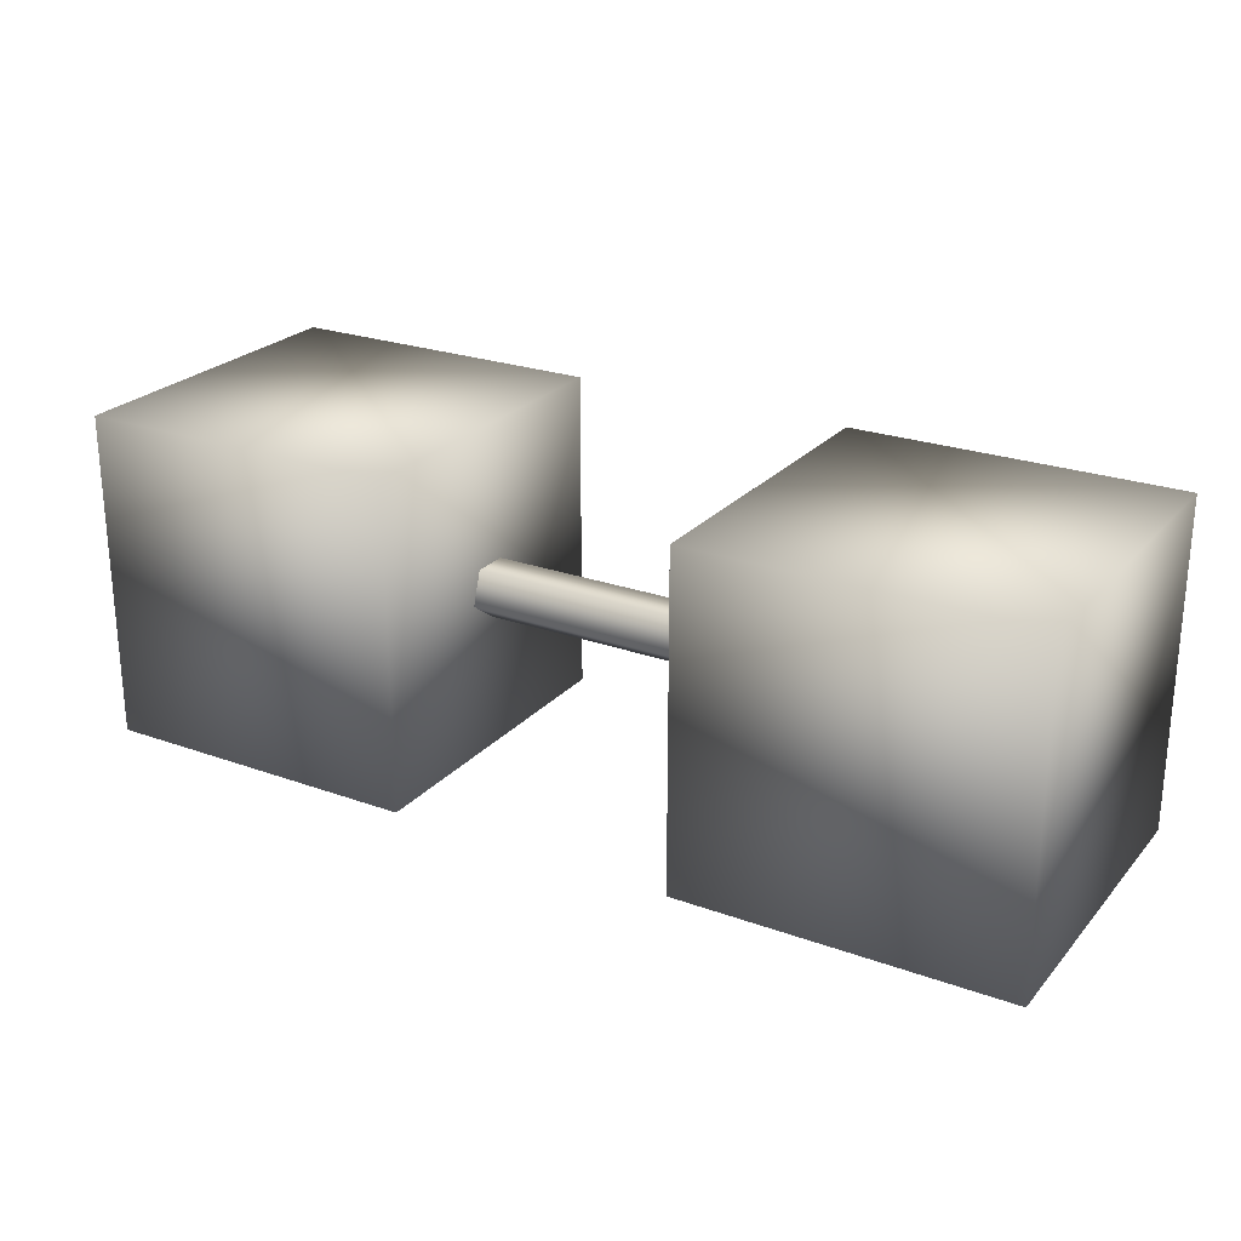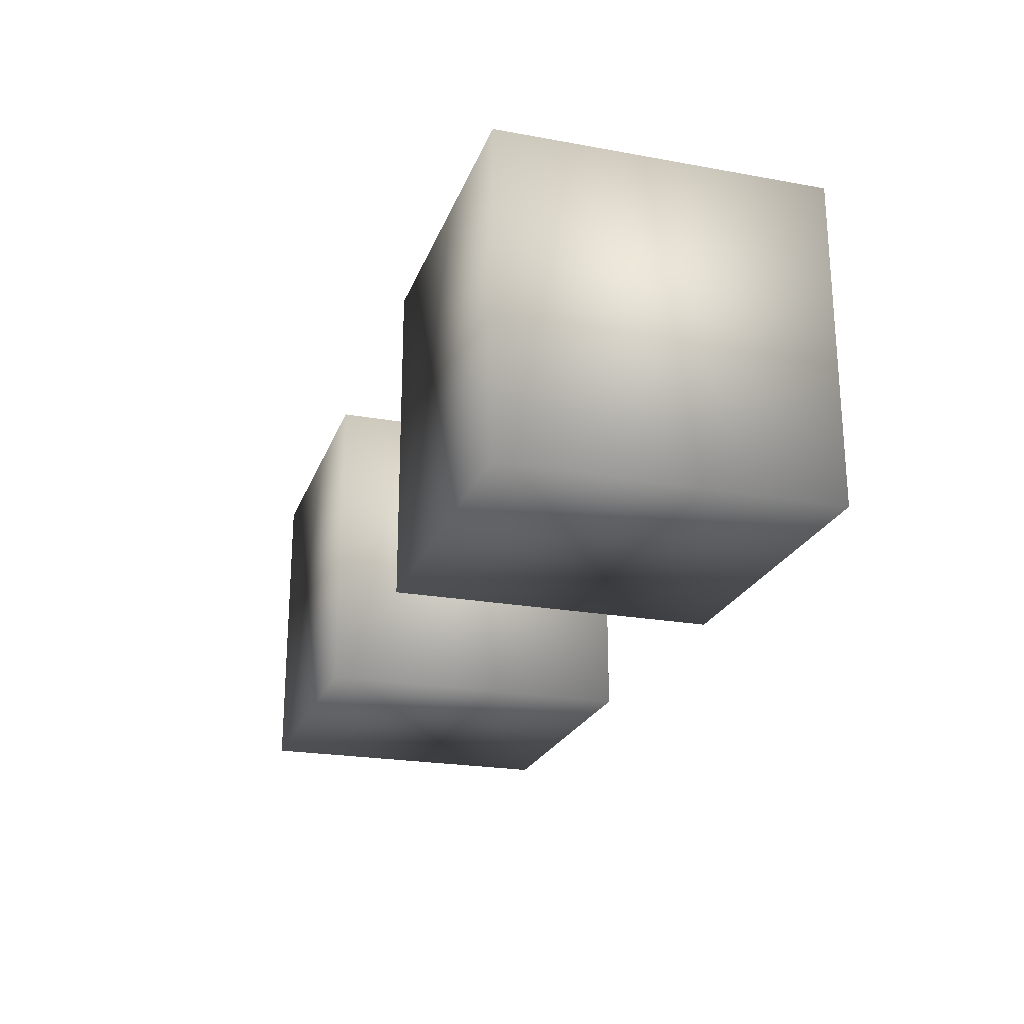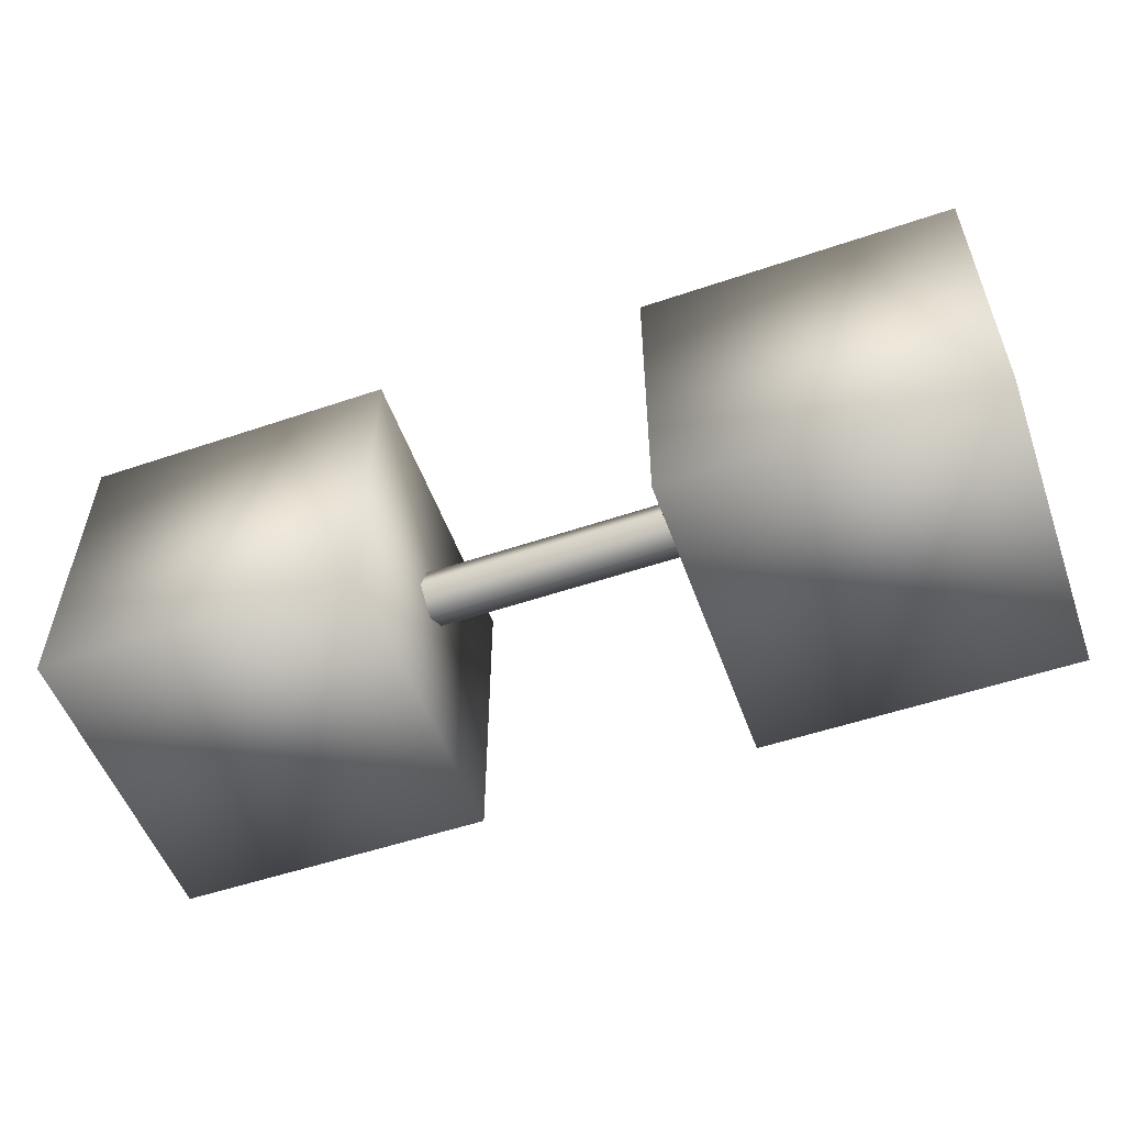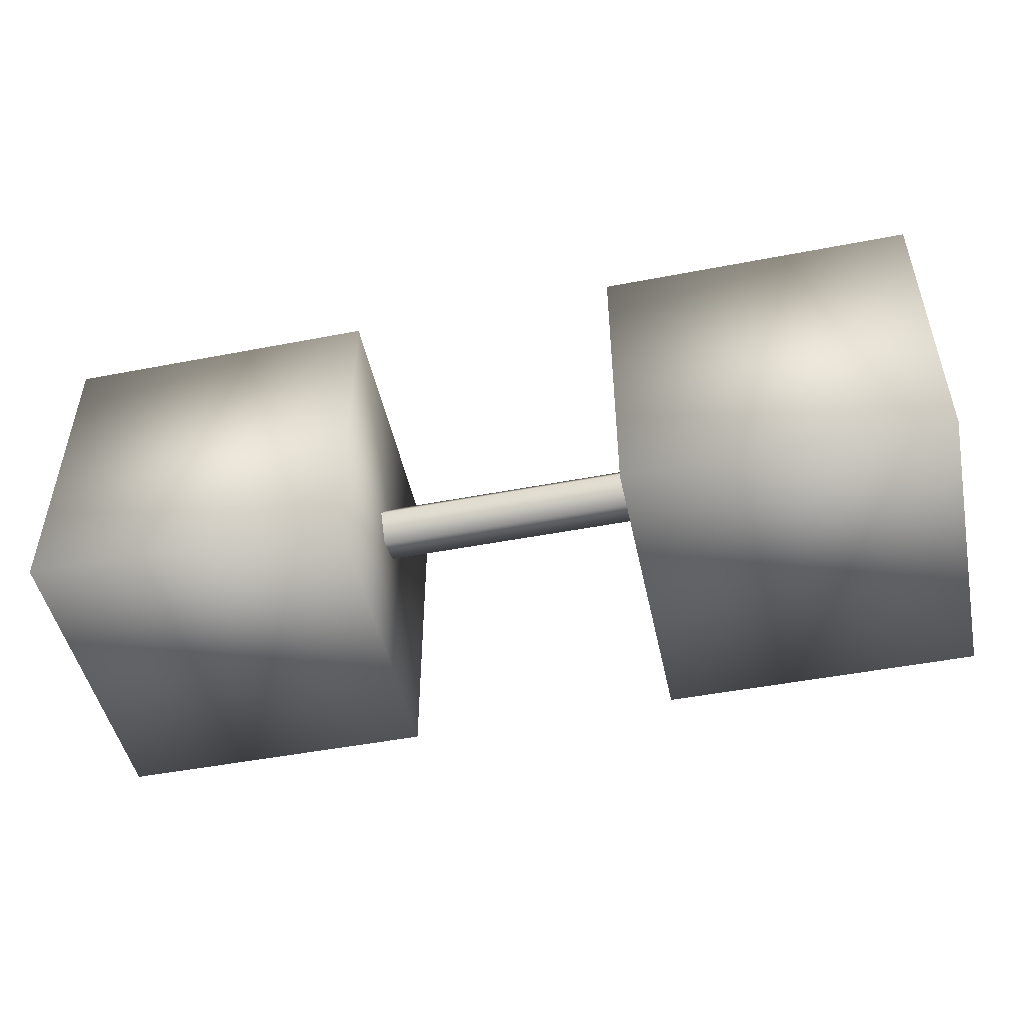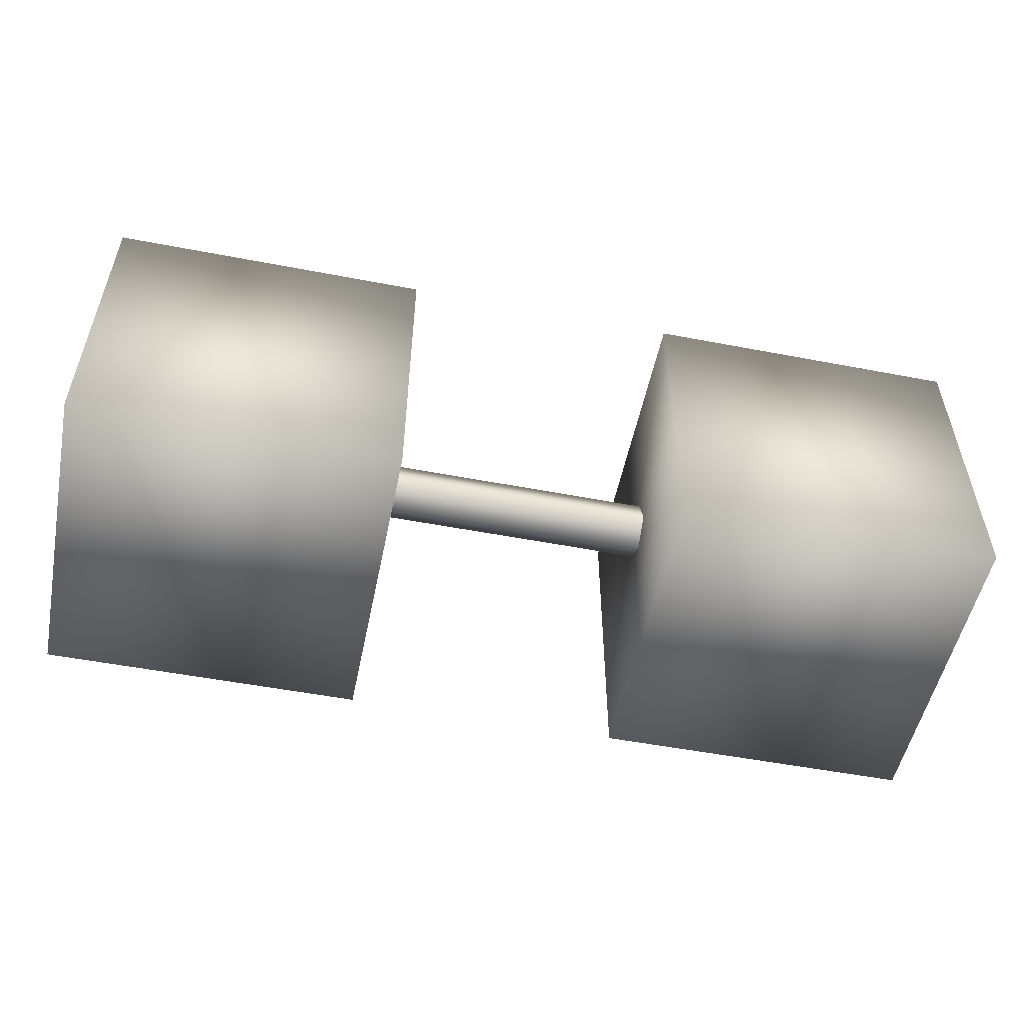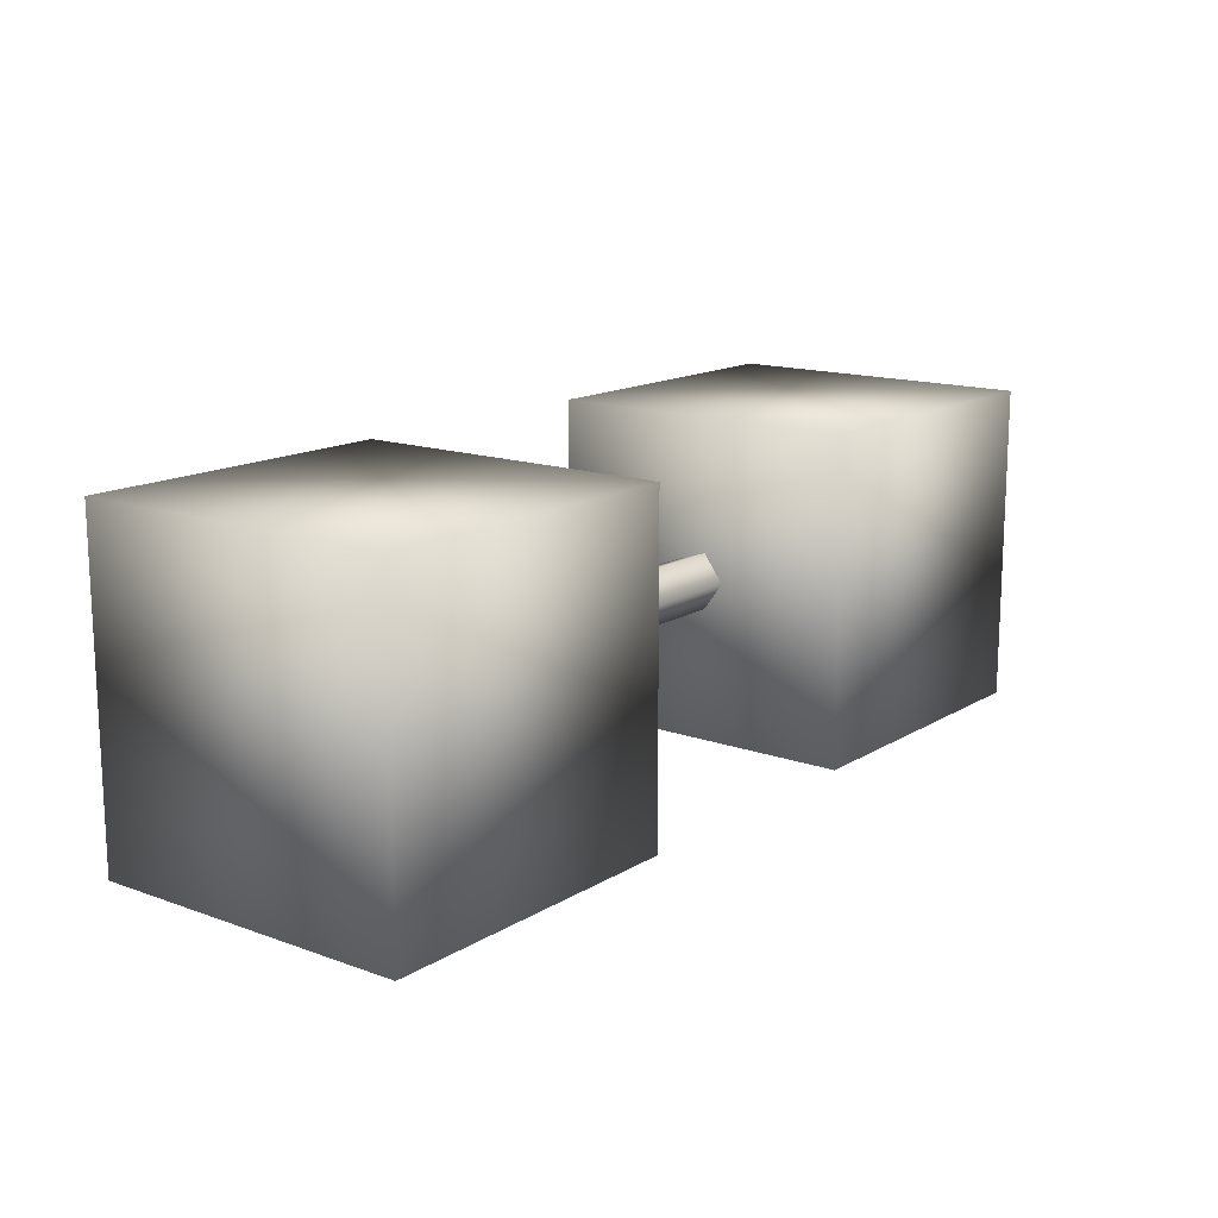
<metadata>
{"format":"obj","ext":"obj","renderer":"f3d","projection":"perspective","resolution":1024,"background":"white","views":[{"elev":24.4,"azim":30.7,"up":"+Z"},{"elev":-22.8,"azim":72.8,"up":"+Y"},{"elev":-53.9,"azim":-160.2,"up":"+Z"},{"elev":-48.7,"azim":-167.9,"up":"+Y"},{"elev":-52.8,"azim":168.4,"up":"+Z"},{"elev":14.6,"azim":127.8,"up":"+Y"}]}
</metadata>
<code>
g obj_pickups_manliness_10
v -0.5785 -0.2012 -0.2012
v -0.5785 -0.2012 -0.2012
v -0.5785 -0.2012 0.2012
v -0.5785 -0.2012 0.2012
v -0.5785 0.2012 -0.2012
v -0.5785 0.2012 -0.2012
v -0.5785 0.2012 0.2012
v -0.5785 0.2012 0.2012
v -0.2071 -0.035 -0.009801
v -0.2071 -0.0216 0.0314
v -0.2071 0 -0.0353
v -0.2071 0.0216 0.0314
v -0.2071 0.035 -0.009801
v -0.2071 0.035 -0.009801
v -0.176 -0.2012 -0.2012
v -0.176 -0.2012 -0.2012
v -0.176 -0.2012 -0.2012
v -0.176 -0.2012 0.2012
v -0.176 -0.2012 0.2012
v -0.176 -0.2012 0.2012
v -0.176 0.2012 -0.2012
v -0.176 0.2012 -0.2012
v -0.176 0.2012 0.2012
v -0.176 0.2012 0.2012
v 0.1758 -0.2012 -0.2012
v 0.1758 -0.2012 -0.2012
v 0.1758 -0.2012 0.2012
v 0.1758 -0.2012 0.2012
v 0.1758 0.2012 -0.2012
v 0.1758 0.2012 -0.2012
v 0.1758 0.2012 0.2012
v 0.1758 0.2012 0.2012
v 0.221 -0.035 -0.009801
v 0.221 -0.0216 0.0314
v 0.221 0 -0.0353
v 0.221 0.0216 0.0314
v 0.221 0.035 -0.009801
v 0.221 0.035 -0.009801
v 0.5784 -0.2012 -0.2012
v 0.5784 -0.2012 -0.2012
v 0.5784 -0.2012 -0.2012
v 0.5784 -0.2012 0.2012
v 0.5784 -0.2012 0.2012
v 0.5784 -0.2012 0.2012
v 0.5784 0.2012 -0.2012
v 0.5784 0.2012 -0.2012
v 0.5784 0.2012 0.2012
v 0.5784 0.2012 0.2012
f 8 6 4
f 6 2 4
f 3 18 7
f 18 23 7
f 24 22 8
f 22 6 8
f 4 2 19
f 2 16 19
f 15 1 21
f 1 5 21
f 20 17 24
f 17 22 24
f 10 9 34
f 9 33 34
f 9 11 33
f 11 35 33
f 12 10 36
f 10 34 36
f 11 13 35
f 13 37 35
f 14 12 38
f 12 36 38
f 32 30 28
f 30 26 28
f 28 26 43
f 26 40 43
f 39 25 45
f 25 29 45
f 27 42 31
f 42 47 31
f 48 46 32
f 46 30 32
f 44 41 48
f 41 46 48

</code>
